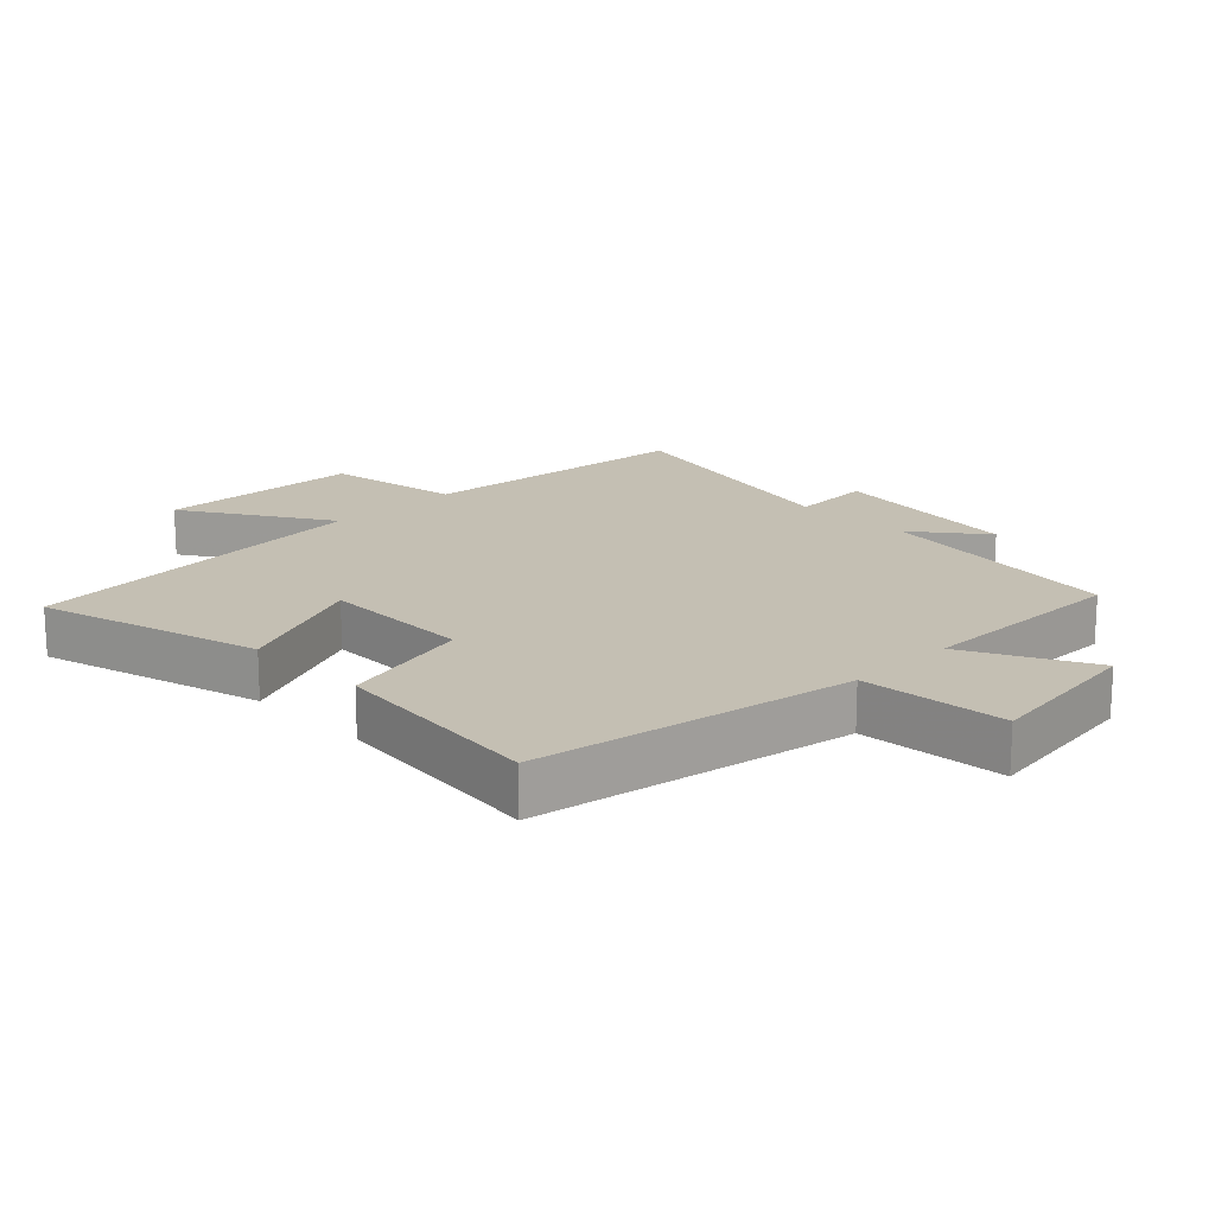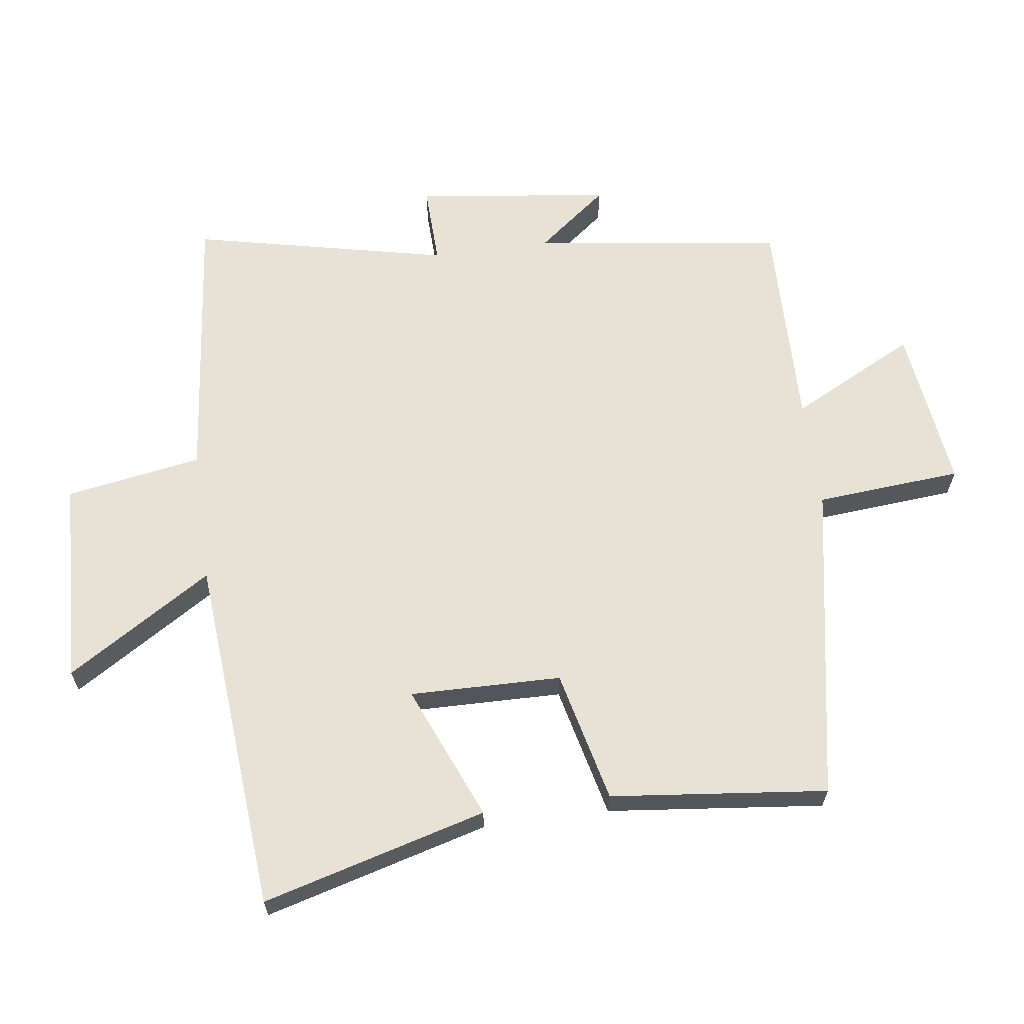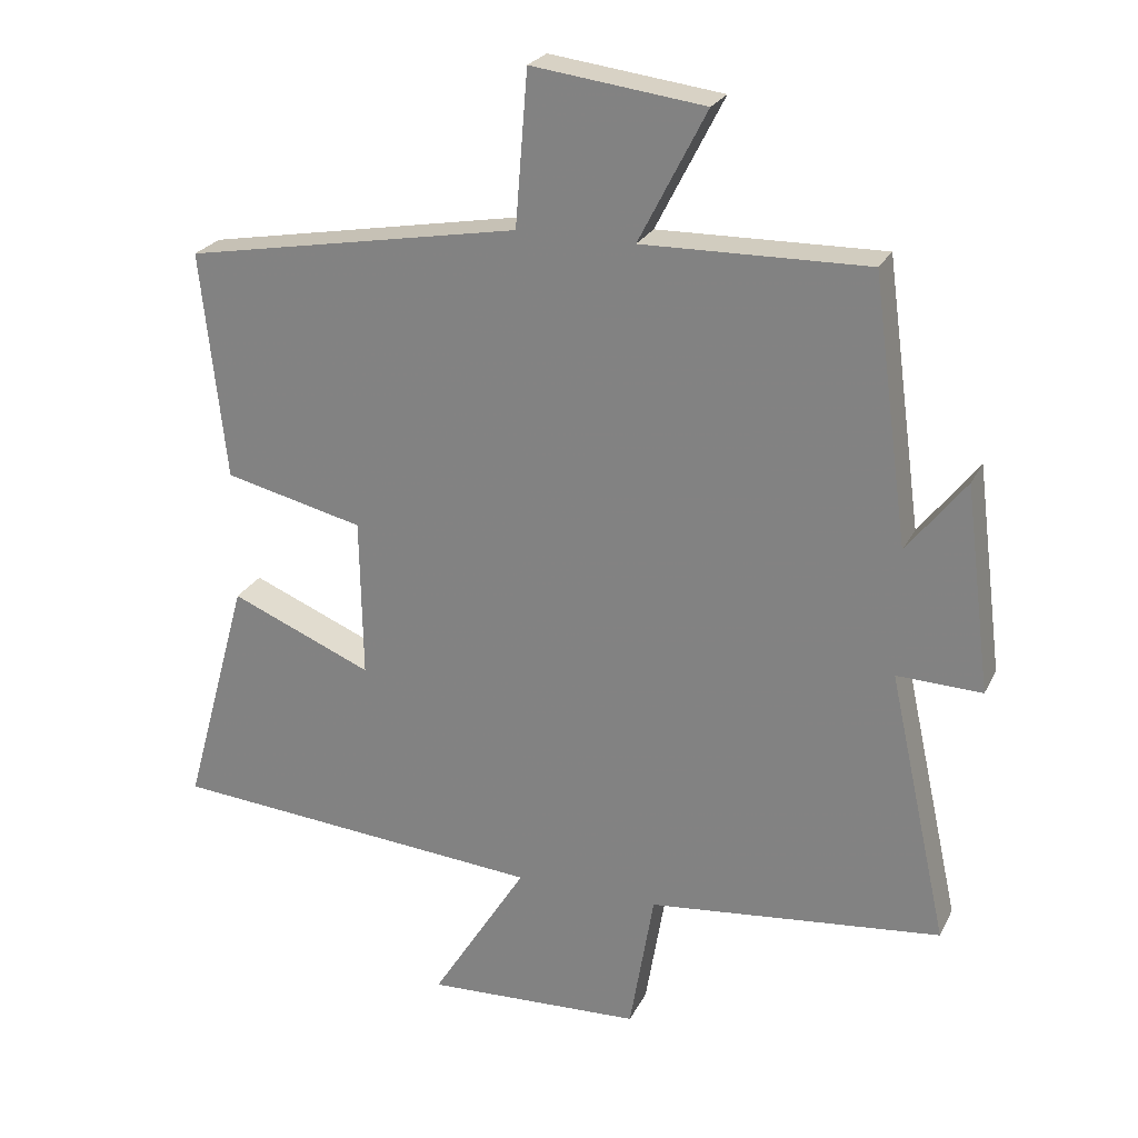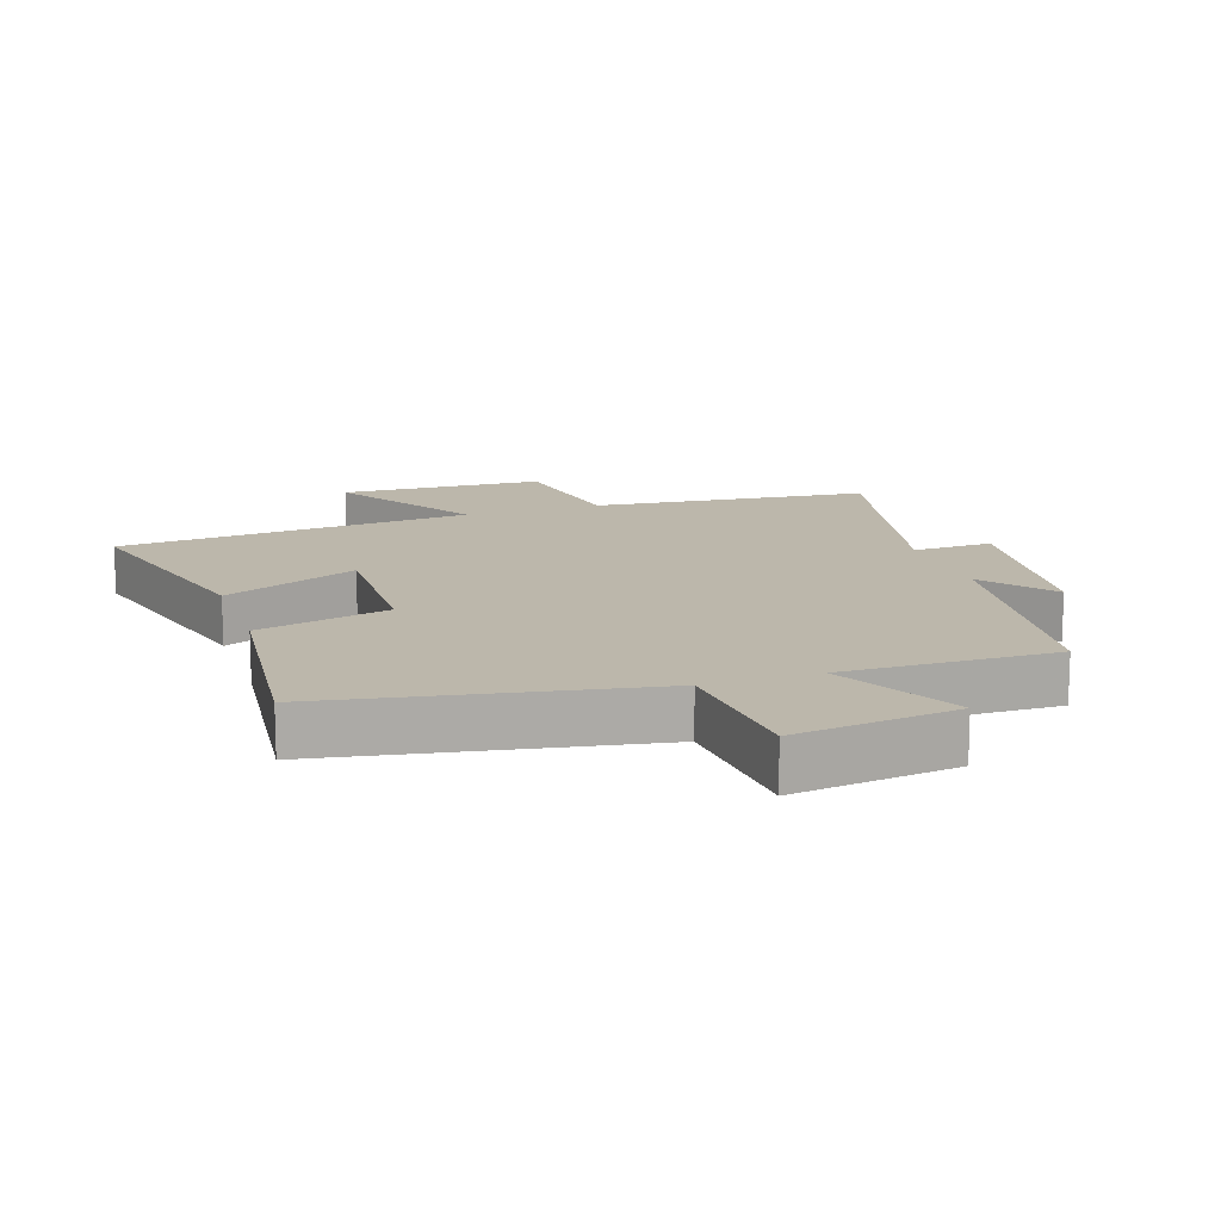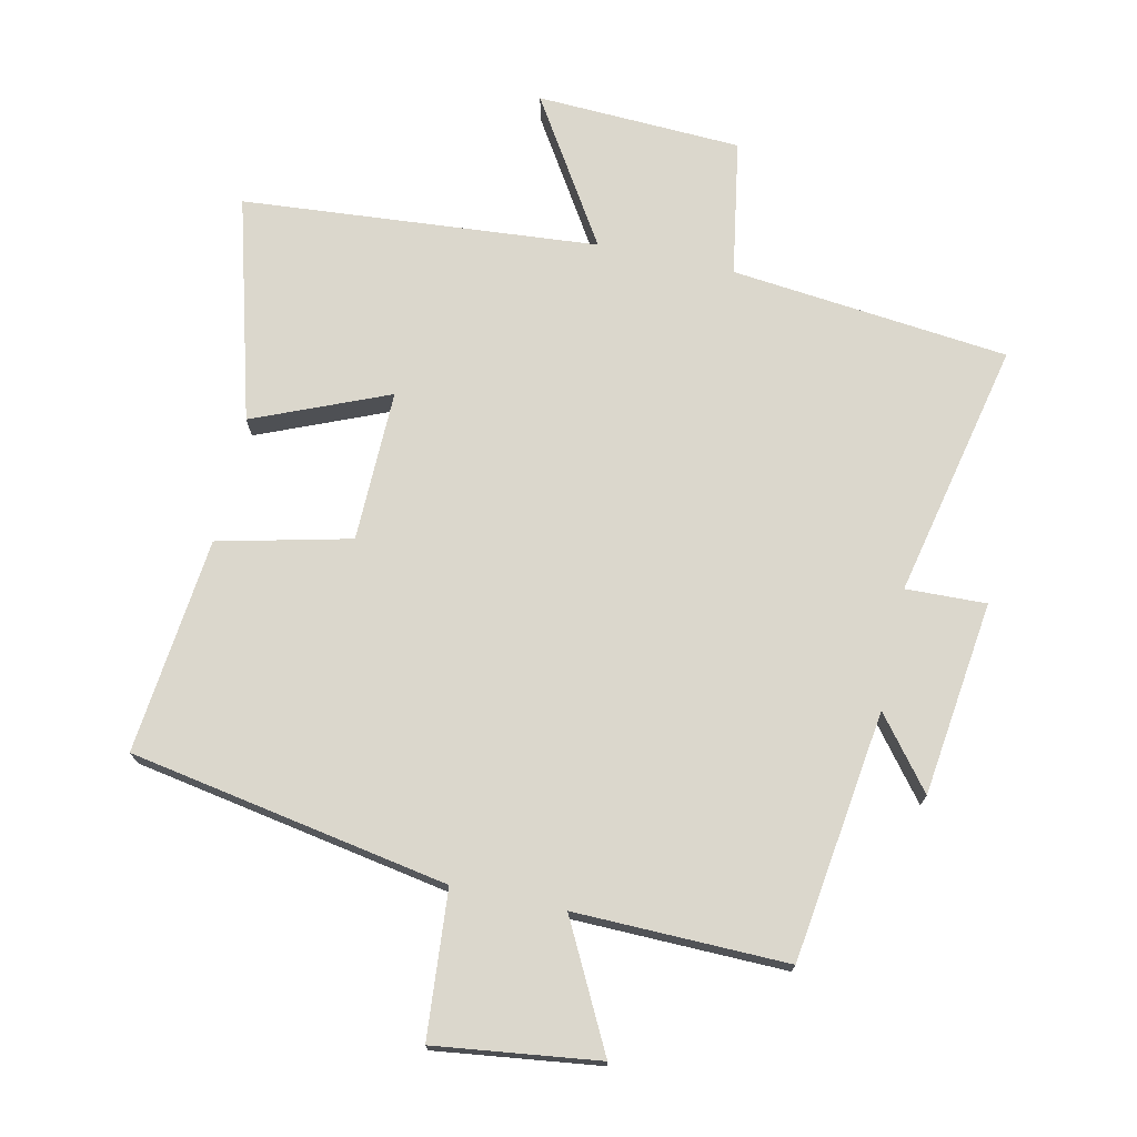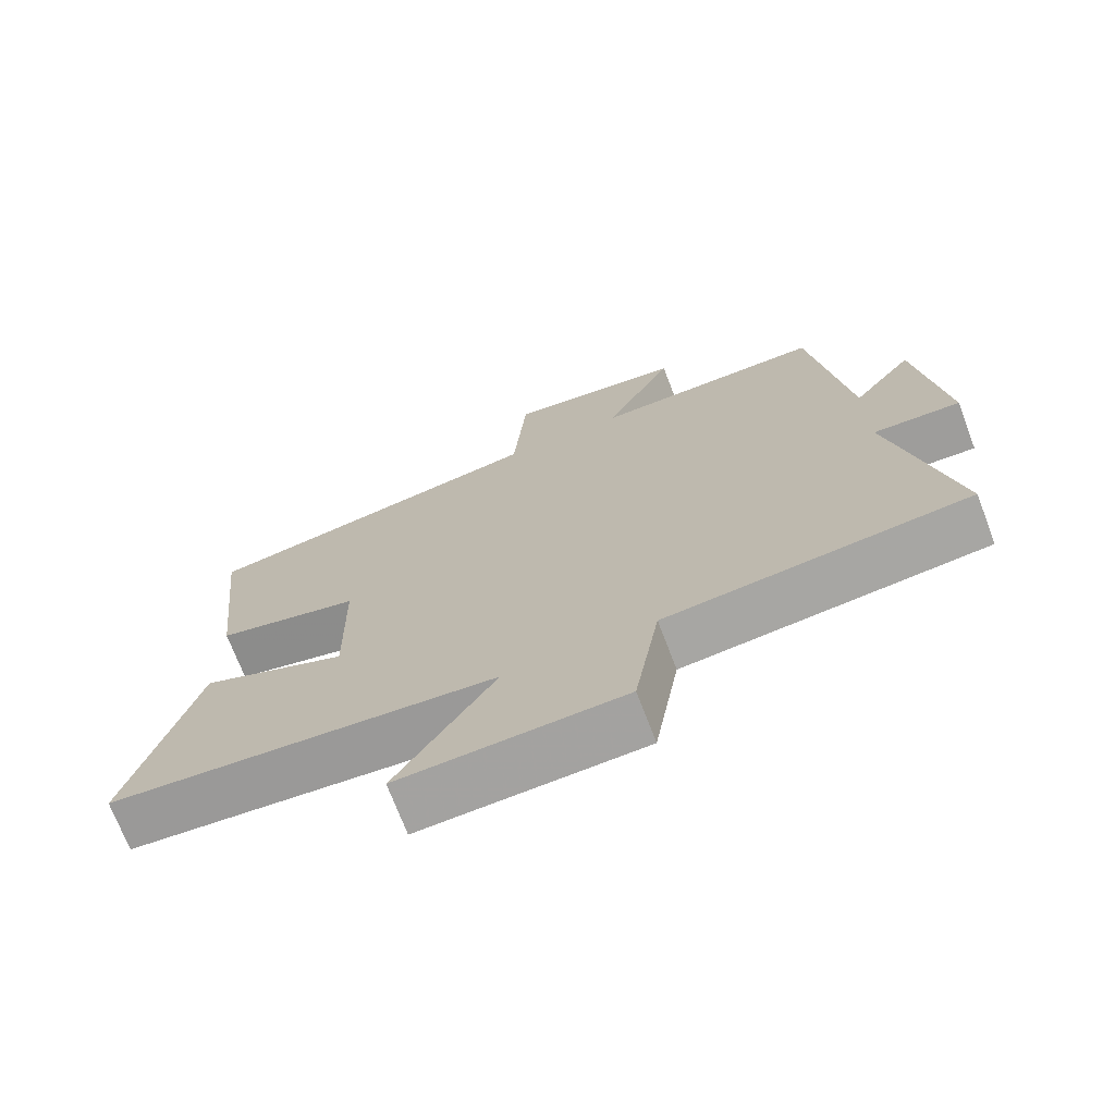
<metadata>
{"format":"obj","ext":"obj","renderer":"f3d","projection":"perspective","resolution":1024,"background":"white","views":[{"elev":17.9,"azim":-44.8,"up":"+Y"},{"elev":63.9,"azim":-97.7,"up":"+Y"},{"elev":24.4,"azim":21.2,"up":"+Z"},{"elev":14.4,"azim":-18.6,"up":"+Y"},{"elev":73.2,"azim":12.3,"up":"+Y"},{"elev":-71.5,"azim":20.8,"up":"+Z"}]}
</metadata>
<code>
v -0.536 0.07 0.412
v -0.048 0.07 0.5
v -0.03 0.07 0.723
v 0.22 0.07 0.691
v 0.122 0.07 0.5
v 0.448 0.07 0.506
v 0.5 0.07 0.123
v 0.585 0.07 0.231
v 0.623 0.07 -0.067
v 0.5 0.07 -0.063
v 0.586 0.07 -0.455
v 0.161 0.07 -0.5
v 0.126 0.07 -0.708
v -0.188 0.07 -0.722
v -0.049 0.07 -0.5
v -0.594 0.07 -0.455
v -0.5 0.07 -0.113
v -0.294 0.07 -0.199
v -0.298 0.07 0.033
v -0.5 0.07 0.081
v -0.536 0 0.412
v -0.048 0 0.5
v -0.03 0 0.723
v 0.22 0 0.691
v 0.122 0 0.5
v 0.448 0 0.506
v 0.5 0 0.123
v 0.585 0 0.231
v 0.623 0 -0.067
v 0.5 0 -0.063
v 0.586 0 -0.455
v 0.161 0 -0.5
v 0.126 0 -0.708
v -0.188 0 -0.722
v -0.049 0 -0.5
v -0.594 0 -0.455
v -0.5 0 -0.113
v -0.294 0 -0.199
v -0.298 0 0.033
v -0.5 0 0.081
f 19 20 1 2
f 18 19 2
f 15 16 17 18
f 15 18 2
f 12 13 14 15
f 10 11 12 15
f 10 15 2 3
f 7 8 9 10
f 5 6 7 10
f 5 10 3
f 3 4 5
f 22 21 40 39
f 22 39 38
f 38 37 36 35
f 22 38 35
f 35 34 33 32
f 35 32 31 30
f 23 22 35 30
f 30 29 28 27
f 30 27 26 25
f 23 30 25
f 25 24 23
f 1 21 22 2
f 2 22 23 3
f 3 23 24 4
f 4 24 25 5
f 5 25 26 6
f 6 26 27 7
f 7 27 28 8
f 8 28 29 9
f 9 29 30 10
f 10 30 31 11
f 11 31 32 12
f 12 32 33 13
f 13 33 34 14
f 14 34 35 15
f 15 35 36 16
f 16 36 37 17
f 17 37 38 18
f 18 38 39 19
f 19 39 40 20
f 20 40 21 1

</code>
